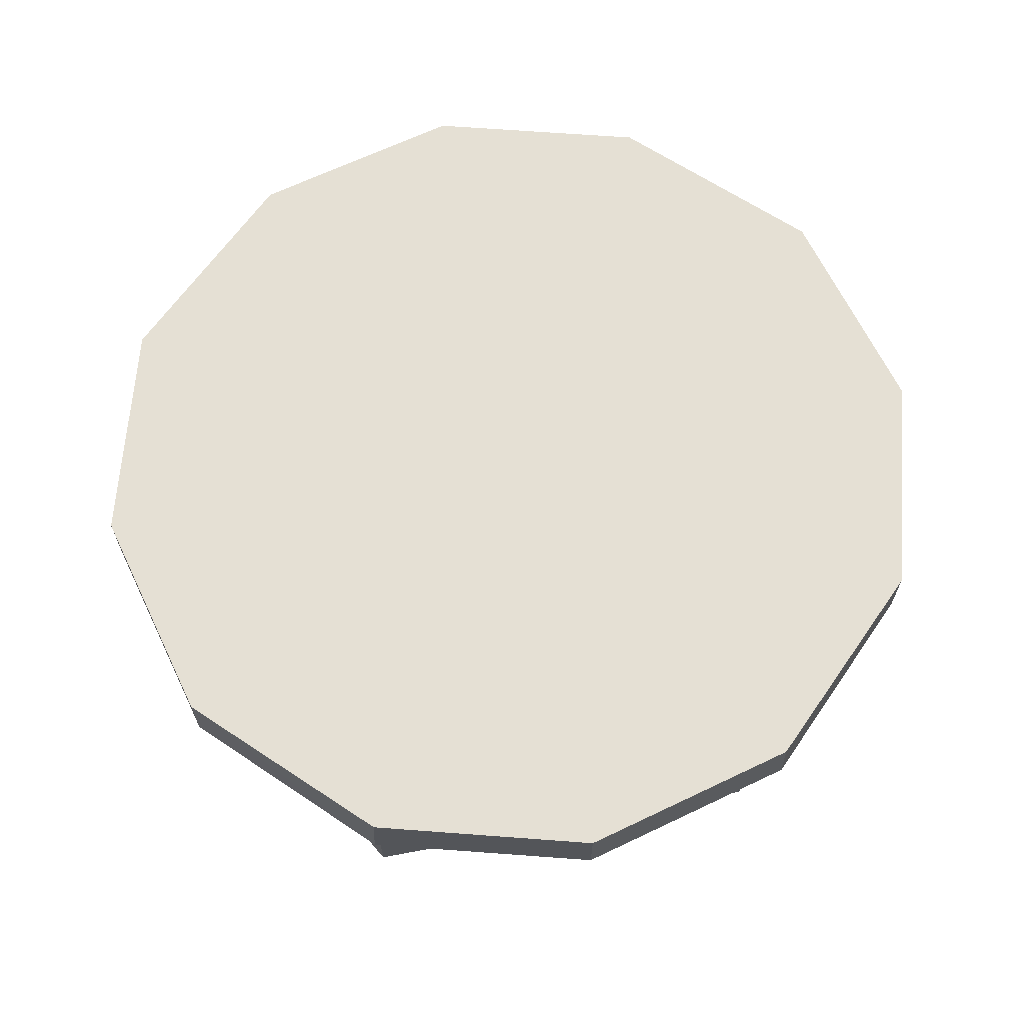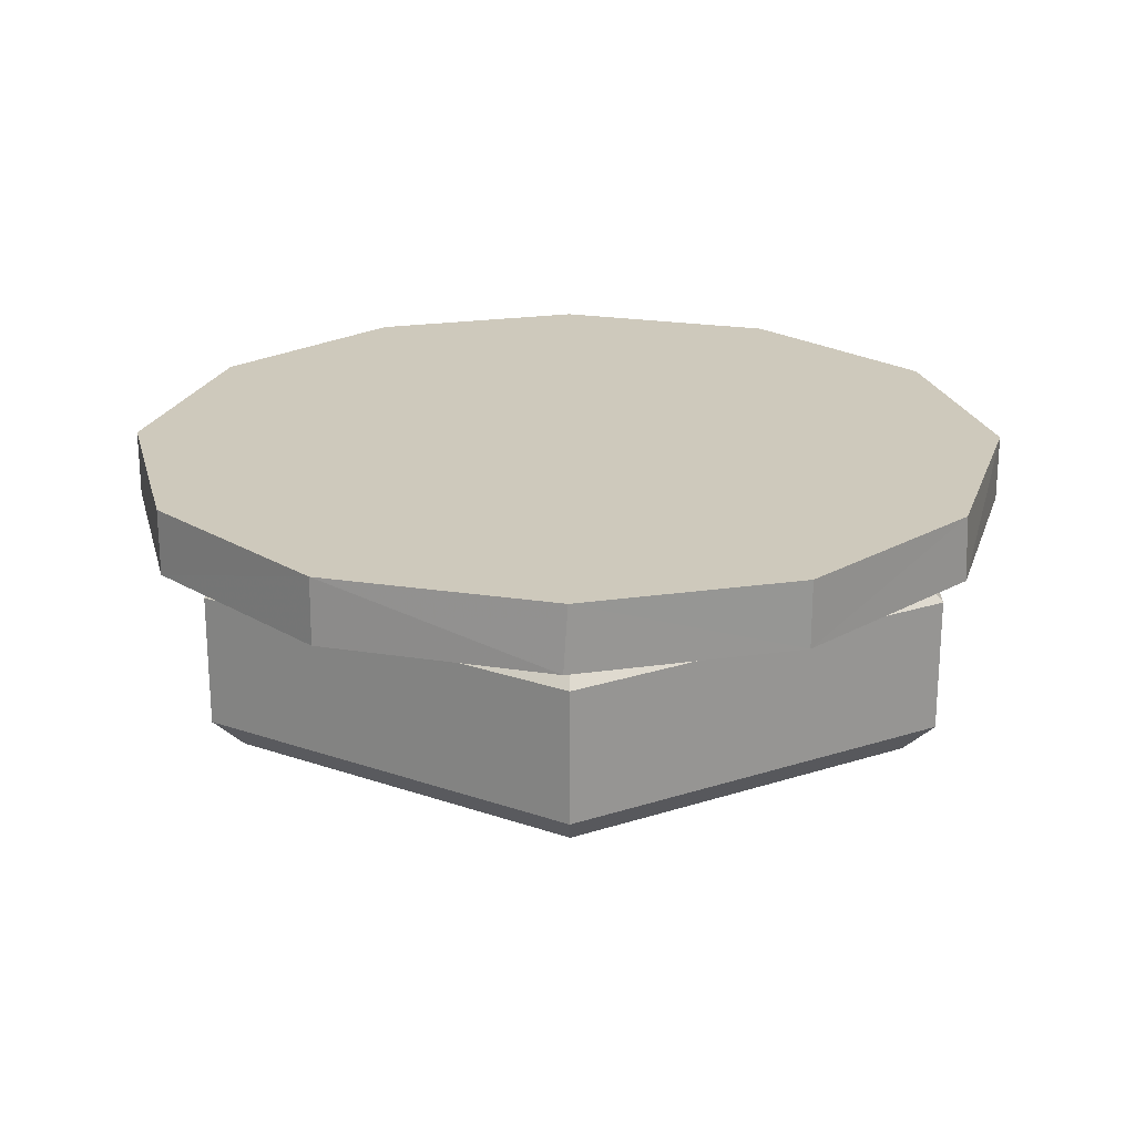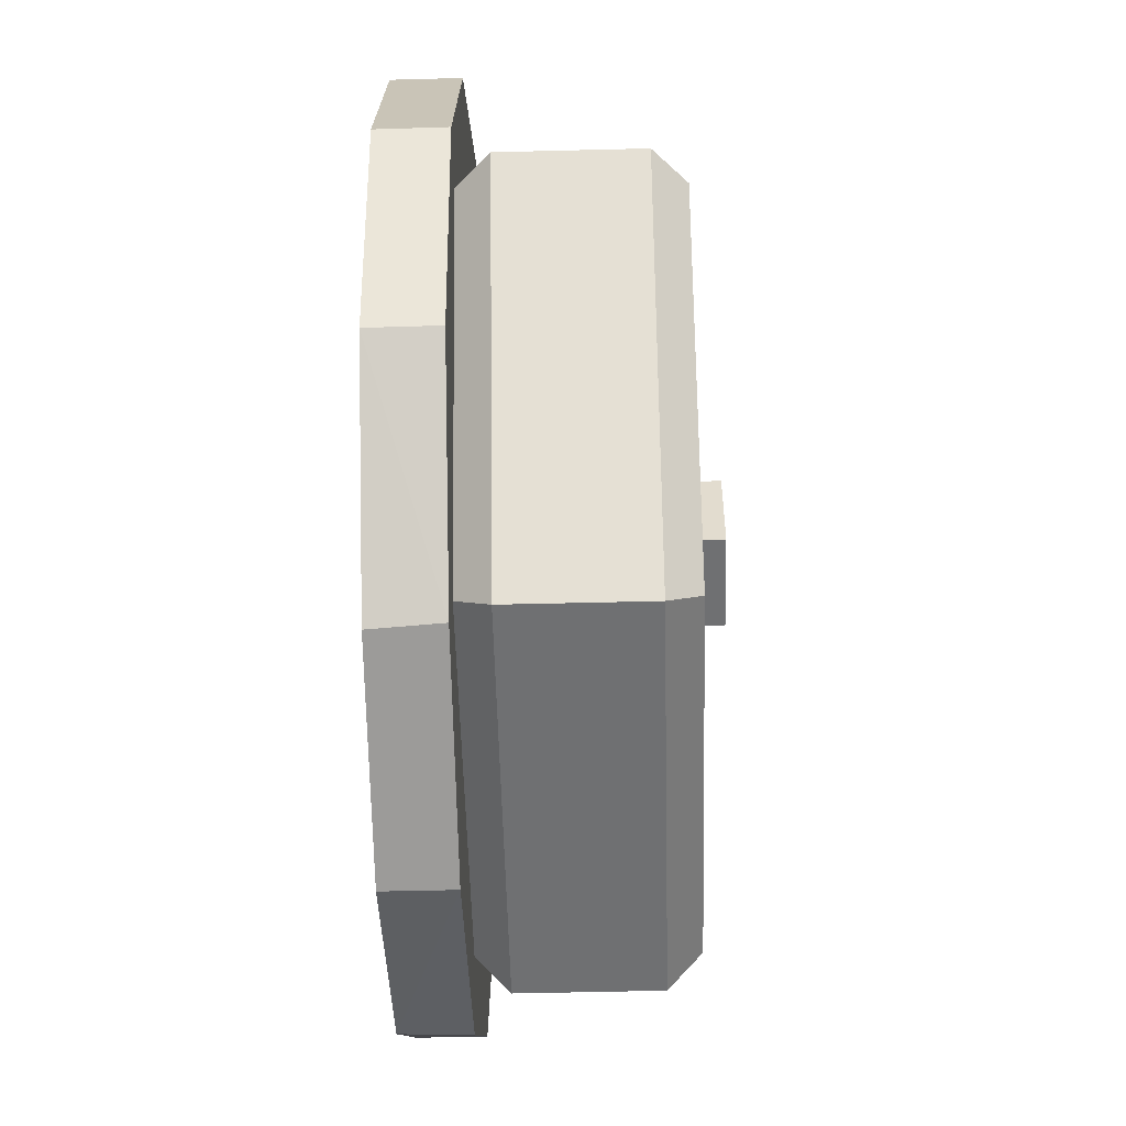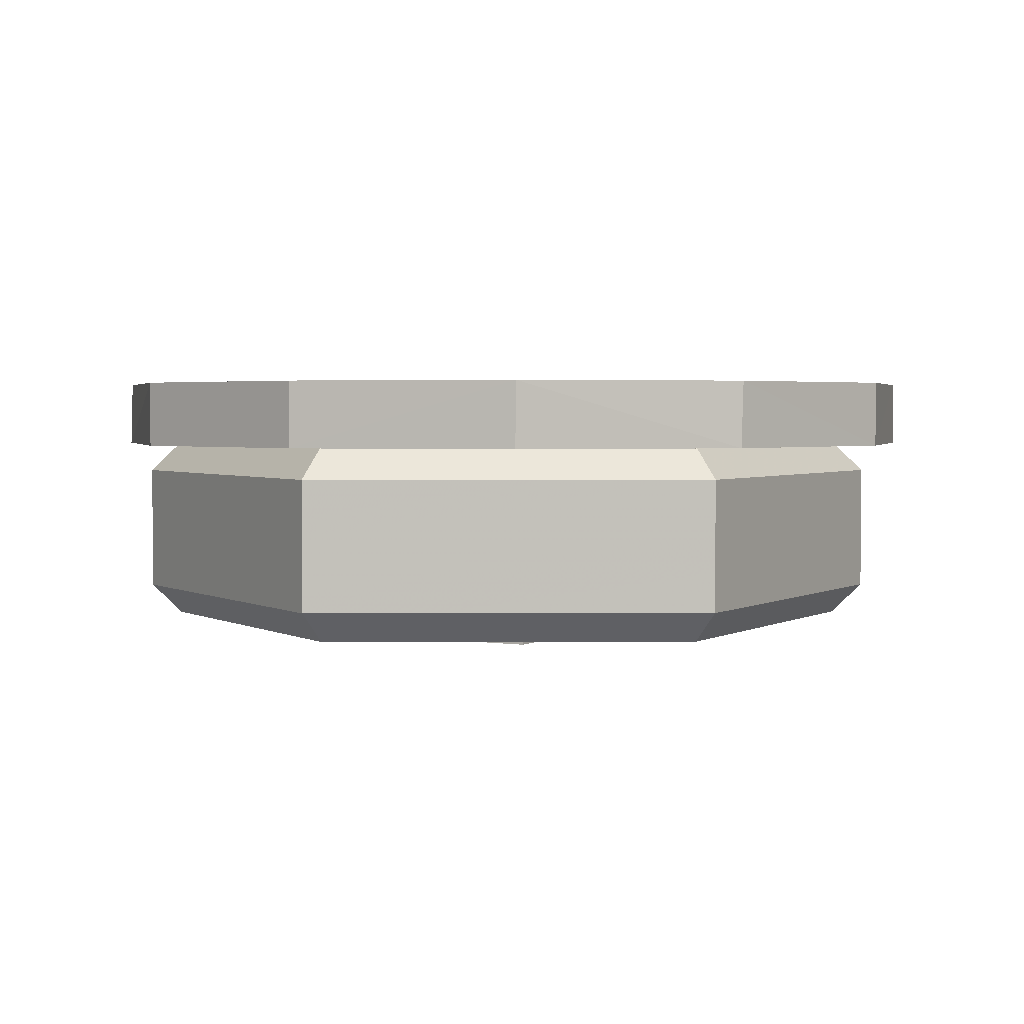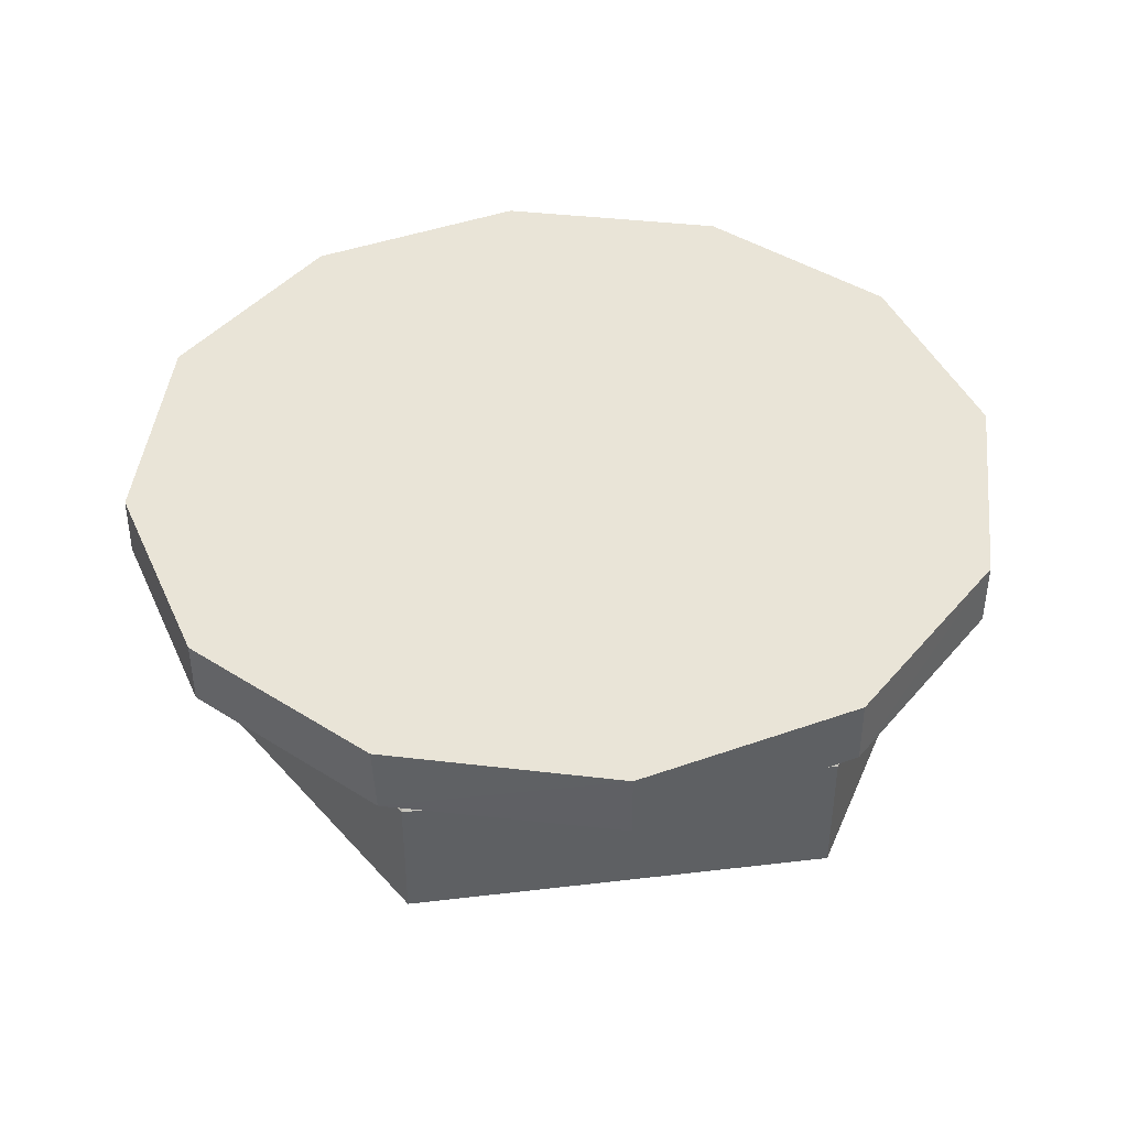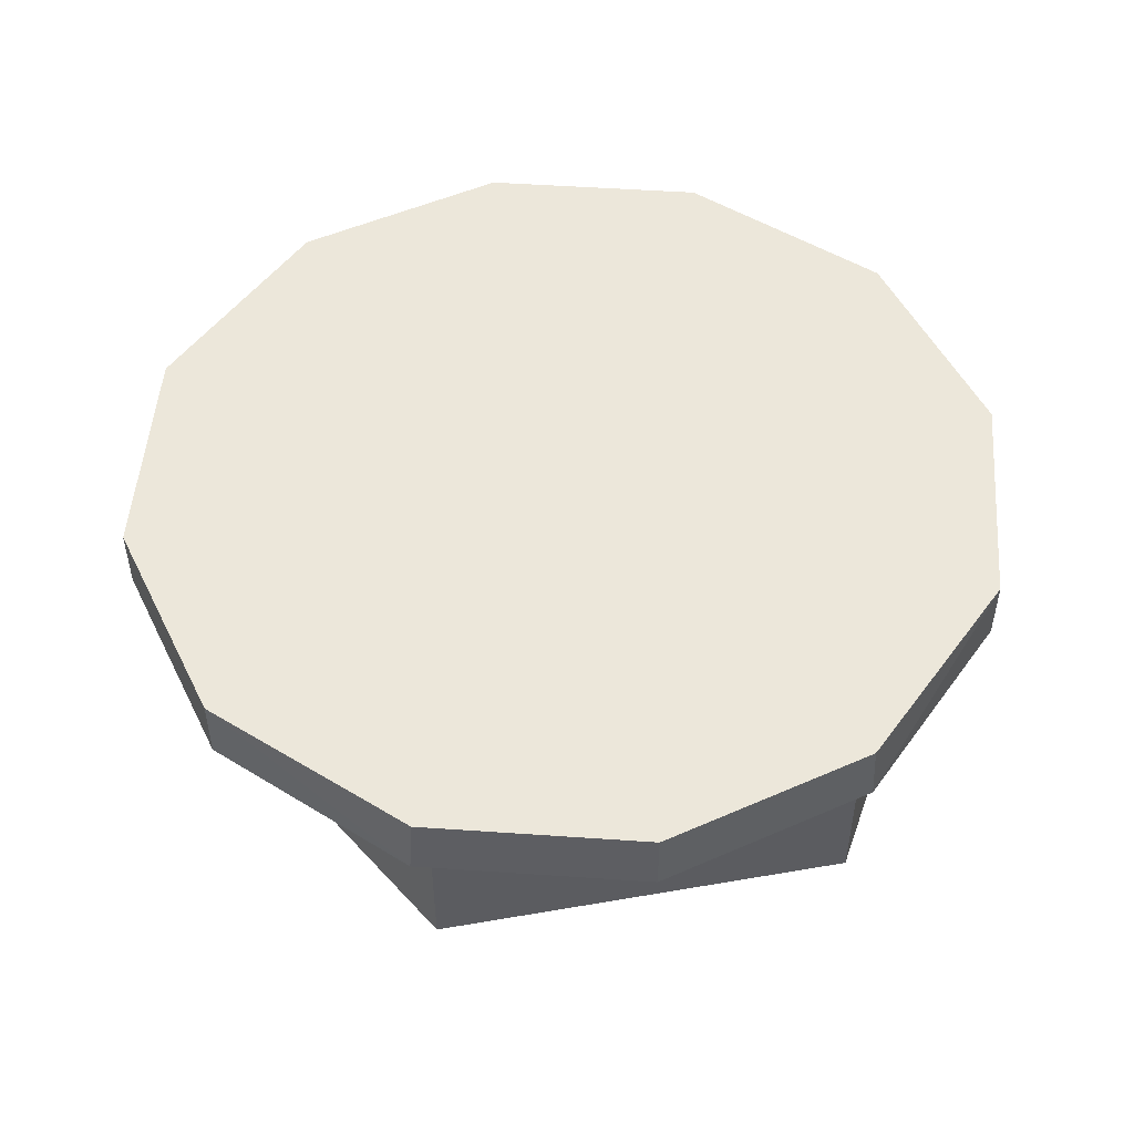
<metadata>
{"format":"obj","ext":"obj","renderer":"f3d","projection":"perspective","resolution":1024,"background":"white","views":[{"elev":65.9,"azim":169.3,"up":"+Z"},{"elev":22.3,"azim":-29.1,"up":"+Z"},{"elev":-54.8,"azim":91.5,"up":"+Y"},{"elev":2.7,"azim":119.6,"up":"+Z"},{"elev":42.9,"azim":52.0,"up":"+Z"},{"elev":50.8,"azim":-10.7,"up":"+Z"}]}
</metadata>
<code>
v -0.003838 0.01933 -0.758
v 0.008107 0.01933 -0.758
v 0.01408 0.02967 -0.758
v 0.008107 0.04002 -0.758
v -0.003838 0.04002 -0.758
v -0.00981 0.02967 -0.758
v 0.008627 0.04092 -0.759
v 0.01512 0.02967 -0.759
v 0.008627 0.04092 -0.7632
v 0.01512 0.02967 -0.7632
v 0.008107 0.04002 -0.7642
v 0.01408 0.02967 -0.7642
v -0.01085 0.02967 -0.7632
v -0.004357 0.04092 -0.7632
v -0.004357 0.04092 -0.759
v -0.01085 0.02967 -0.759
v -0.004357 0.01843 -0.759
v -0.004357 0.01843 -0.7632
v 0.008627 0.01843 -0.759
v 0.008627 0.01843 -0.7632
v -0.002039 0.0369 -0.7642
v -0.006212 0.02967 -0.7642
v -0.006212 0.02967 -0.7589
v -0.002039 0.0369 -0.7589
v 0.006308 0.0369 -0.7589
v 0.006308 0.0369 -0.7642
v -0.00981 0.02967 -0.7642
v -0.003838 0.04002 -0.7642
v -0.002039 0.02244 -0.7589
v -0.002039 0.02244 -0.7642
v -0.003838 0.01933 -0.7642
v 0.006308 0.02244 -0.7642
v 0.006308 0.02244 -0.7589
v 0.008107 0.01933 -0.7642
v 0.01048 0.02967 -0.7589
v 0.01048 0.02967 -0.7642
v 0.0006347 0.03117 -0.7589
v 0.003635 0.03117 -0.7589
v 0.0006347 0.02817 -0.7589
v 0.003635 0.02817 -0.7589
v 0.003635 0.03117 -0.7652
v 0.003635 0.02817 -0.7652
v 0.0006347 0.02817 -0.7652
v 0.0006347 0.03117 -0.7652
v 0.008689 0.04188 -0.7559
v 0.01396 0.03673 -0.7559
v 0.001853 0.01573 -0.7559
v 0.01395 0.0227 -0.7559
v 0.008614 0.01754 -0.7559
v 0.01584 0.02971 -0.7559
v -0.004908 0.01754 -0.7559
v -0.01026 0.03672 -0.7559
v -0.004983 0.04188 -0.7559
v -0.01025 0.02271 -0.7559
v -0.01214 0.02971 -0.7559
v 0.001853 0.04371 -0.7559
v 0.001853 0.04371 -0.758
v 0.008779 0.04186 -0.758
v 0.01397 0.03672 -0.758
v 0.008746 0.01757 -0.758
v 0.001853 0.01573 -0.758
v 0.01396 0.02271 -0.758
v 0.01585 0.02972 -0.758
v -0.00504 0.01757 -0.758
v -0.01026 0.03672 -0.758
v -0.005073 0.04186 -0.758
v -0.01026 0.02272 -0.758
v -0.01214 0.02972 -0.758
f 3 8 7
f 7 4 3
f 7 8 10
f 10 9 7
f 10 12 11
f 11 9 10
f 14 13 16
f 16 15 14
f 17 16 13
f 13 18 17
f 19 17 18
f 18 20 19
f 21 24 23
f 23 22 21
f 21 26 25
f 25 24 21
f 14 28 27
f 27 13 14
f 29 30 22
f 22 23 29
f 13 27 31
f 31 18 13
f 29 33 32
f 32 30 29
f 18 31 34
f 34 20 18
f 33 35 36
f 36 32 33
f 25 26 36
f 36 35 25
f 28 14 9
f 9 11 28
f 20 34 12
f 12 10 20
f 9 14 15
f 15 7 9
f 8 19 20
f 20 10 8
f 15 5 4
f 4 7 15
f 16 6 5
f 5 15 16
f 17 1 6
f 6 16 17
f 19 2 1
f 1 17 19
f 8 3 2
f 2 19 8
f 39 40 33
f 39 33 29
f 37 39 29
f 37 29 23
f 37 23 24
f 38 37 24
f 38 24 25
f 38 25 35
f 40 38 35
f 40 35 33
f 38 40 42
f 42 41 38
f 40 39 43
f 43 42 40
f 39 37 44
f 44 43 39
f 41 42 43
f 43 44 41
f 37 38 41
f 41 44 37
f 21 28 11
f 26 21 11
f 36 26 11
f 36 11 12
f 32 36 12
f 32 12 34
f 30 32 34
f 30 34 31
f 30 31 27
f 28 21 22
f 27 28 22
f 30 27 22
f 6 1 2
f 2 3 4
f 6 2 4
f 5 6 4
f 58 45 46
f 46 59 58
f 57 66 53
f 53 56 57
f 54 55 68
f 68 67 54
f 45 58 57
f 57 56 45
f 61 60 49
f 49 47 61
f 60 62 48
f 48 49 60
f 62 63 50
f 50 48 62
f 63 59 46
f 46 50 63
f 51 64 61
f 61 47 51
f 66 65 52
f 52 53 66
f 54 67 64
f 64 51 54
f 65 68 55
f 55 52 65
f 53 52 55
f 55 54 51
f 51 47 49
f 55 51 49
f 49 48 50
f 50 46 45
f 49 50 45
f 55 49 45
f 53 55 45
f 56 53 45
f 59 63 62
f 62 60 61
f 61 64 67
f 62 61 67
f 67 68 65
f 65 66 57
f 67 65 57
f 62 67 57
f 59 62 57
f 58 59 57

</code>
